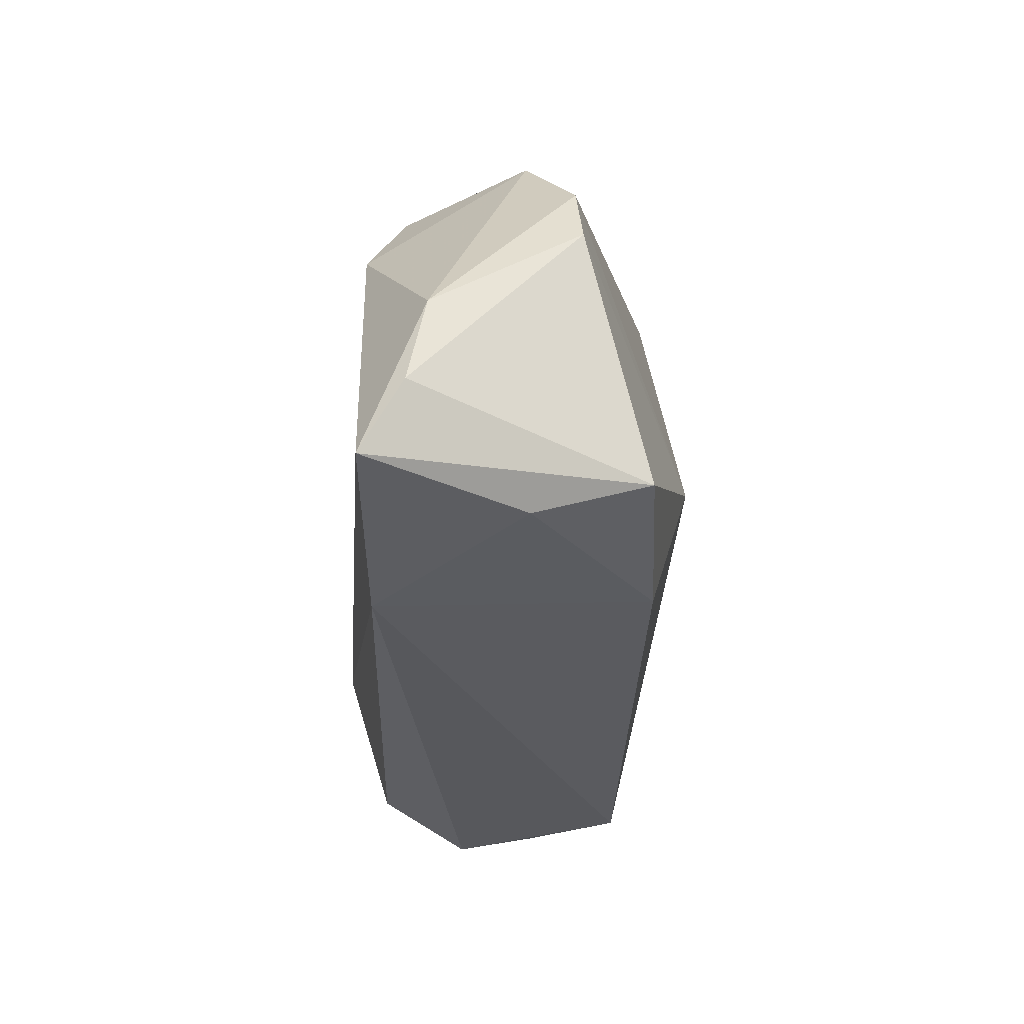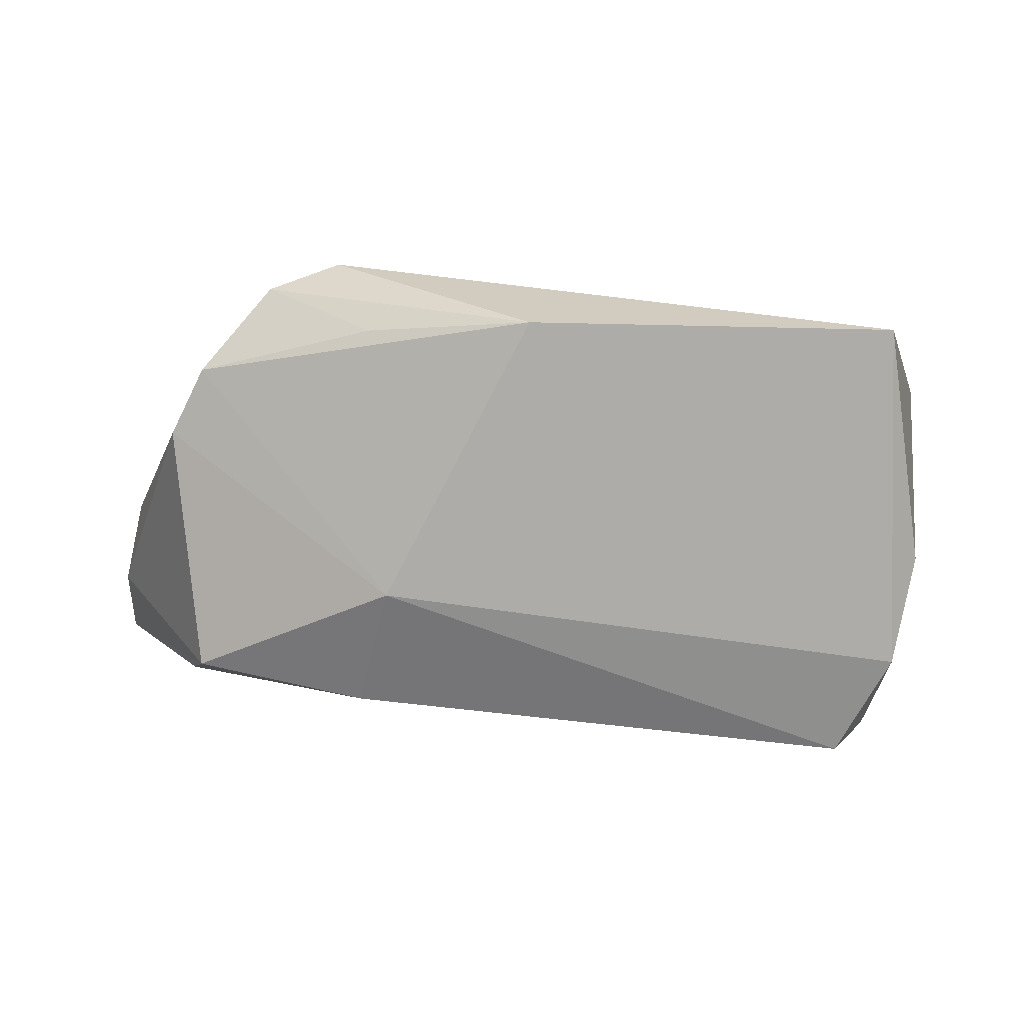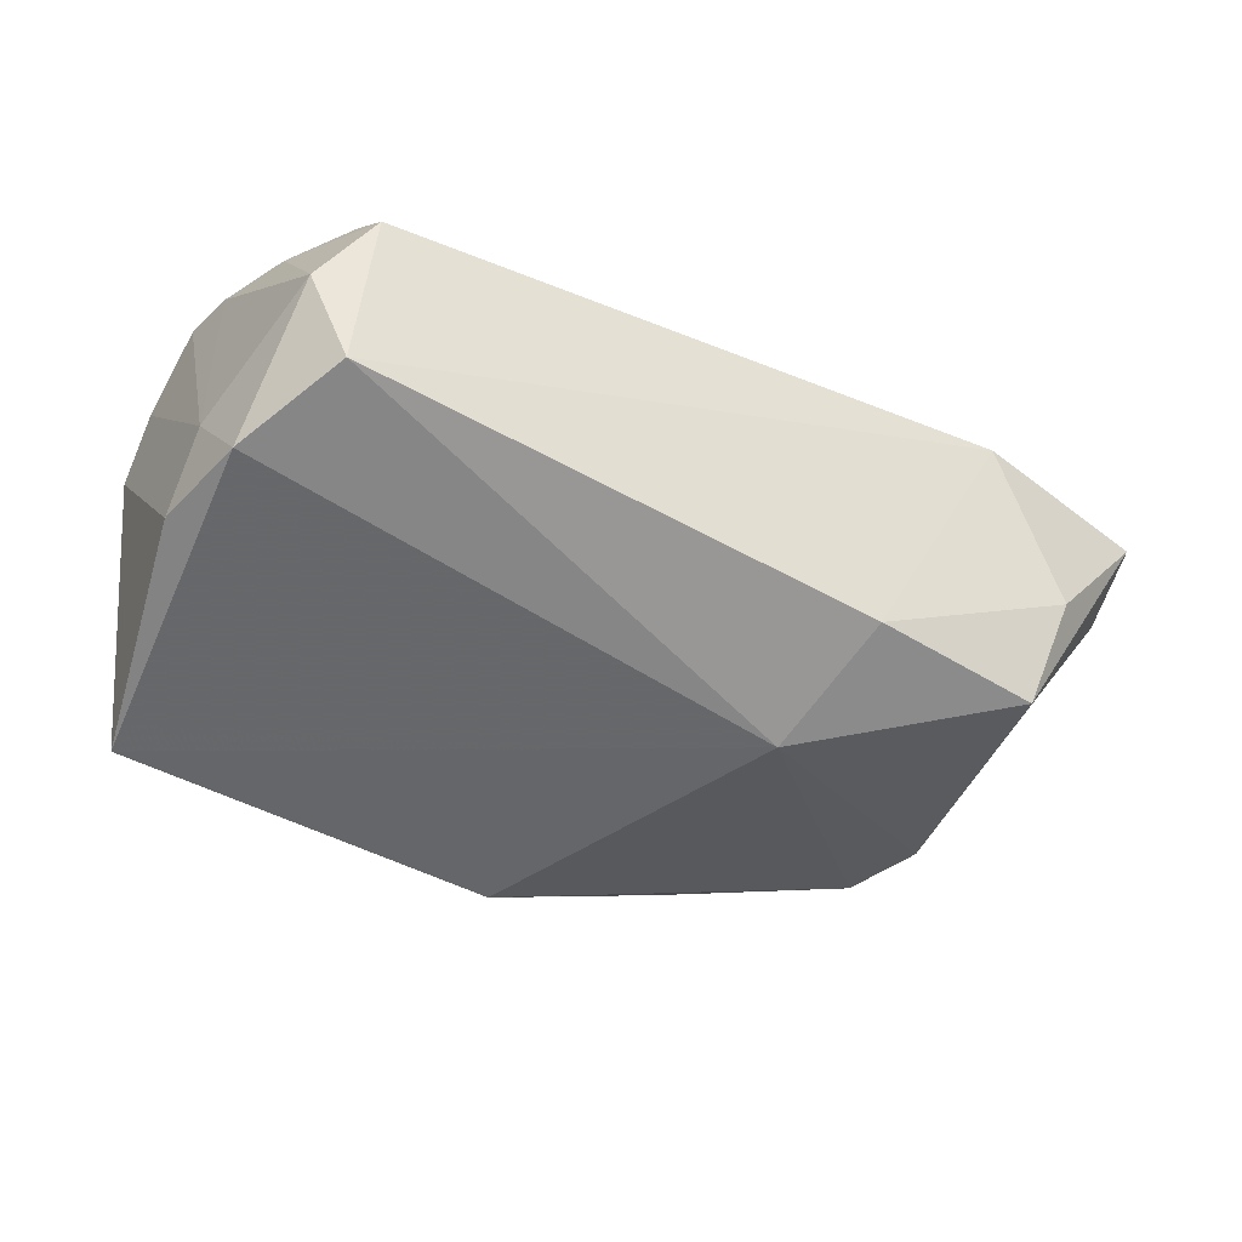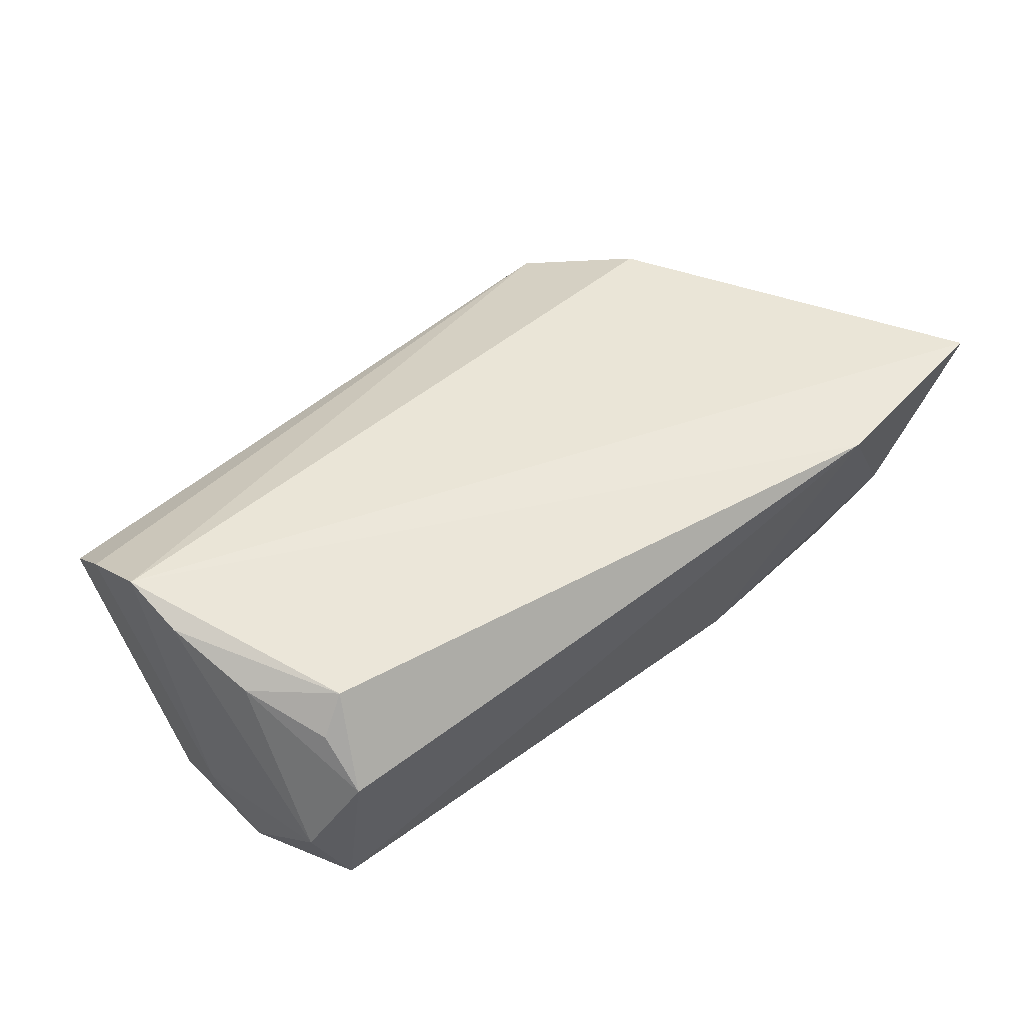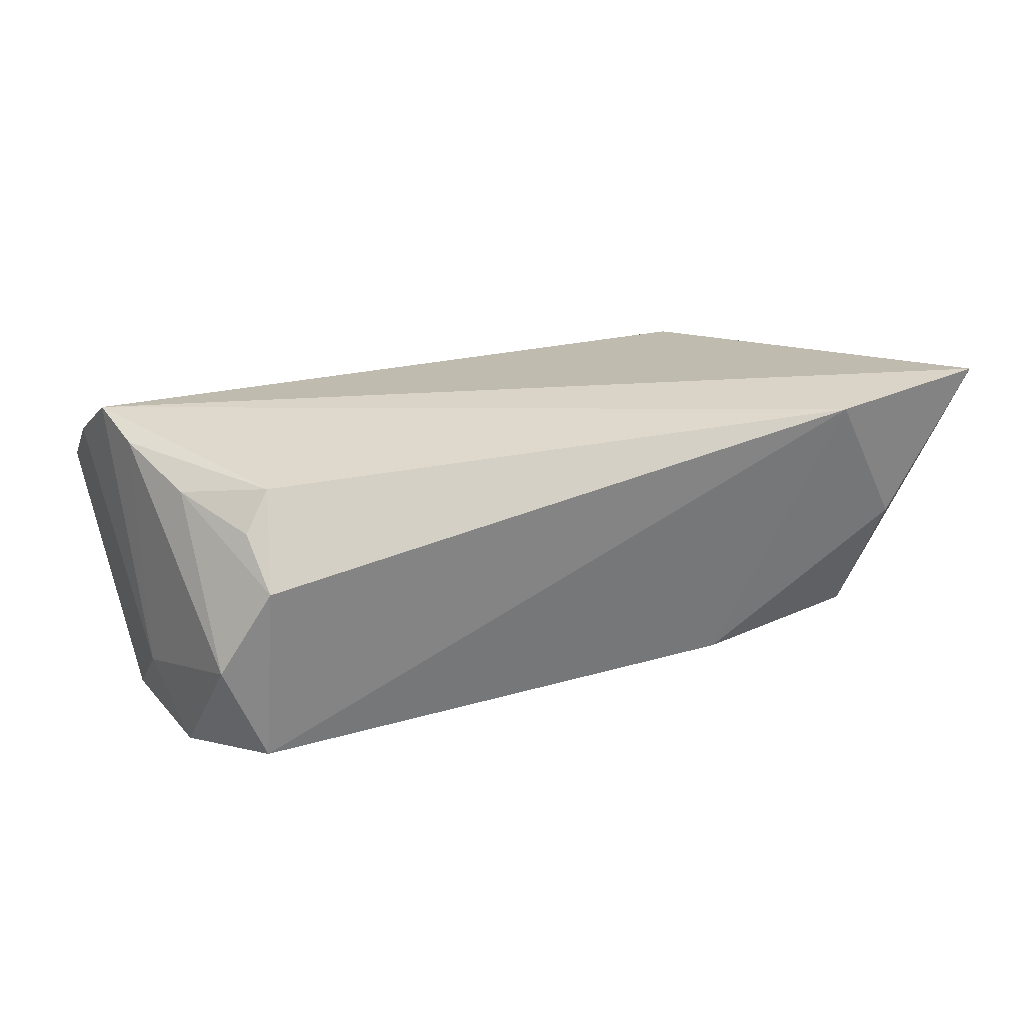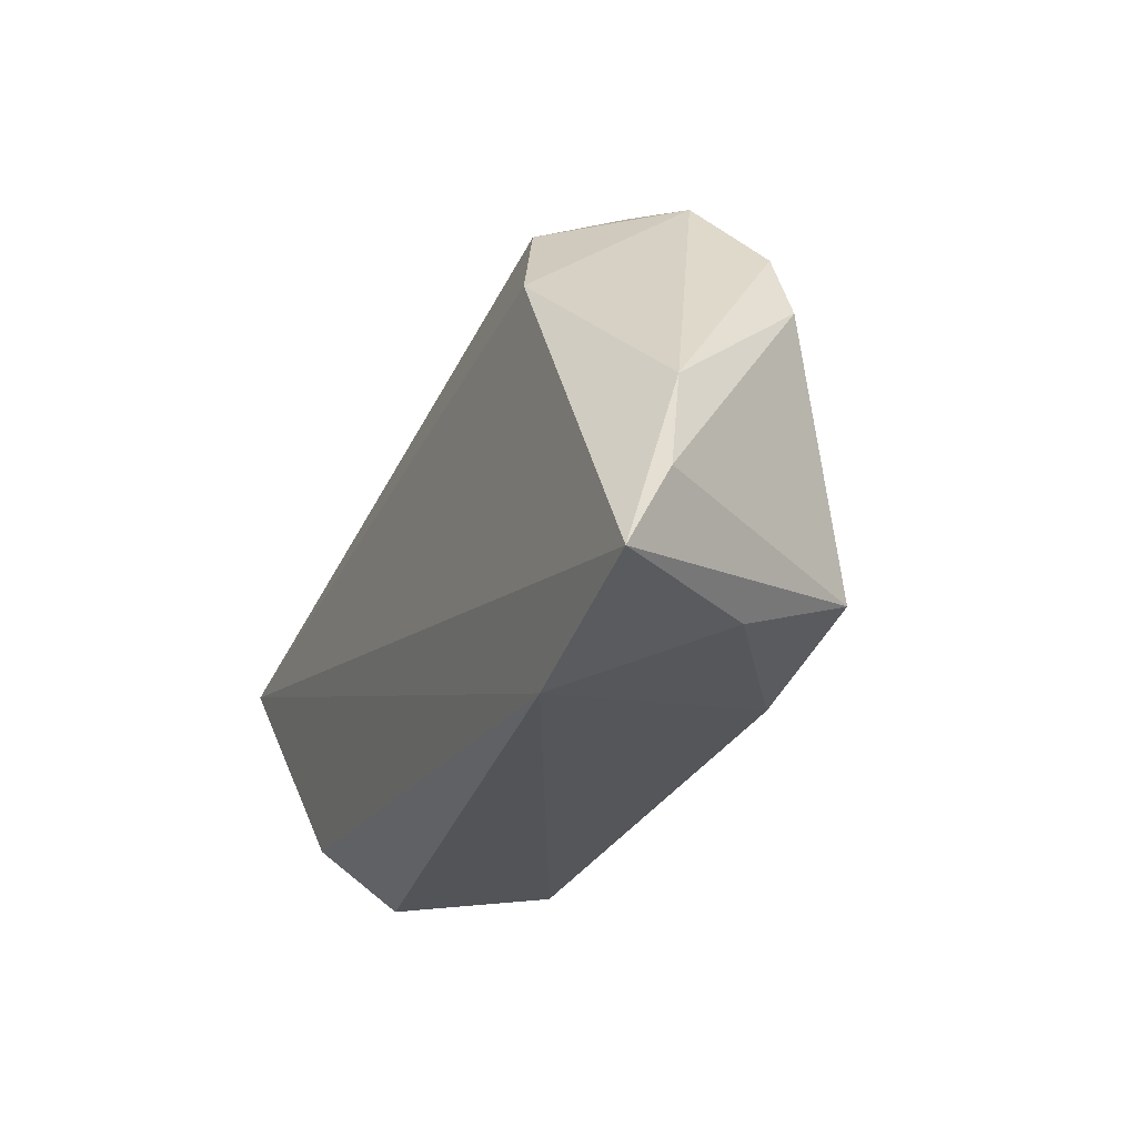
<metadata>
{"format":"obj","ext":"obj","renderer":"f3d","projection":"perspective","resolution":1024,"background":"white","views":[{"elev":-31.0,"azim":85.3,"up":"+Y"},{"elev":-73.4,"azim":176.3,"up":"+Z"},{"elev":-55.0,"azim":-29.8,"up":"+Z"},{"elev":44.2,"azim":-37.5,"up":"+Z"},{"elev":16.1,"azim":-26.3,"up":"+Z"},{"elev":-26.8,"azim":65.1,"up":"+Y"}]}
</metadata>
<code>
v -0.04638 -0.01083 -0.02107
v 0.04568 -0.02004 -0.01328
v 0.06082 -0.02723 0.01956
v -0.0518 0.002146 0.01956
v -0.05055 -0.005109 0.01654
v 0.03051 0.03294 0.003897
v -0.05204 0.01195 0.01476
v -0.04071 -0.02454 -0.01907
v -0.04172 0.03294 -0.01869
v -0.04126 -0.02914 0.002616
v -0.04926 -0.00577 -0.01173
v 0.04761 0.019 -0.004935
v 0.03935 0.02961 0.0002427
v -0.03917 -0.02326 0.01365
v -0.04857 0.002541 -0.0176
v -0.04525 0.02806 -0.002707
v 0.02508 0.02701 -0.01094
v 0.04871 -0.02613 0.0007468
v 0.06119 -0.01798 0.01482
v 0.01093 0.03089 0.006836
v 0.0206 -0.005773 -0.02132
v 0.03724 0.01516 0.01956
v 0.05139 0.01007 -0.005318
v -0.04721 -0.01506 0.01227
v 0.03695 -0.03186 0.01726
v -0.04631 -0.02512 -0.007677
v 0.05888 -0.006164 0.01265
v 0.02363 -0.02255 -0.01617
v 0.004324 0.03101 -0.01901
v 0.02864 0.02841 0.01477
v -0.05145 0.01892 0.009774
v -0.04227 -0.0243 0.008796
f 22 4 3
f 18 2 3
f 6 29 9
f 15 31 9
f 9 31 16
f 3 2 19
f 2 23 19
f 3 4 25
f 4 14 25
f 25 14 10
f 25 18 3
f 21 23 2
f 21 9 29
f 1 11 15
f 15 9 1
f 9 21 1
f 8 25 10
f 8 1 21
f 16 31 20
f 6 9 20
f 20 9 16
f 4 22 30
f 30 20 31
f 6 20 30
f 27 19 23
f 27 22 3
f 3 19 27
f 10 14 32
f 32 24 10
f 14 24 32
f 4 11 5
f 5 14 4
f 5 24 14
f 26 8 10
f 1 8 26
f 11 1 26
f 10 24 26
f 26 5 11
f 24 5 26
f 18 25 28
f 25 8 28
f 2 18 28
f 28 21 2
f 28 8 21
f 4 30 7
f 7 30 31
f 7 11 4
f 15 11 7
f 7 31 15
f 22 27 13
f 6 30 13
f 13 30 22
f 13 29 6
f 13 17 29
f 12 27 23
f 12 13 27
f 17 13 12
f 29 17 12
f 12 21 29
f 23 21 12

</code>
